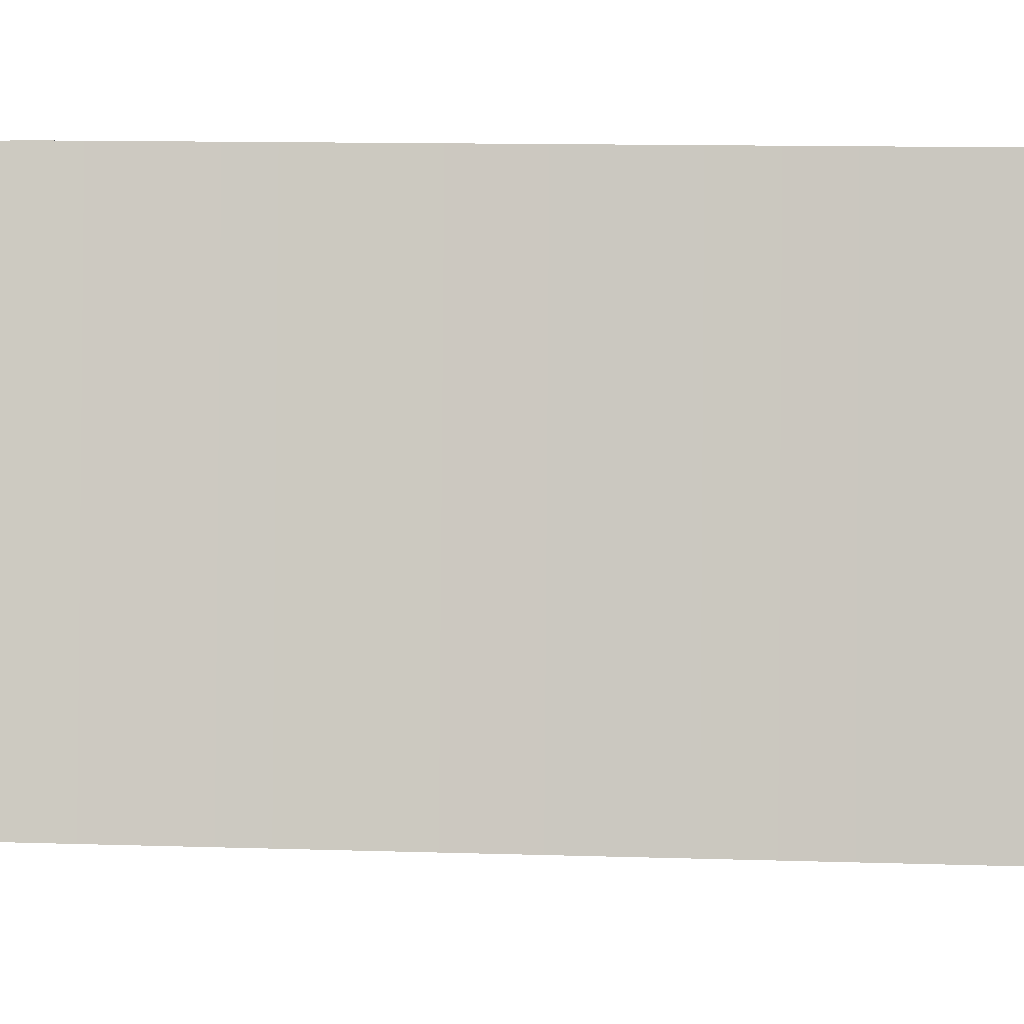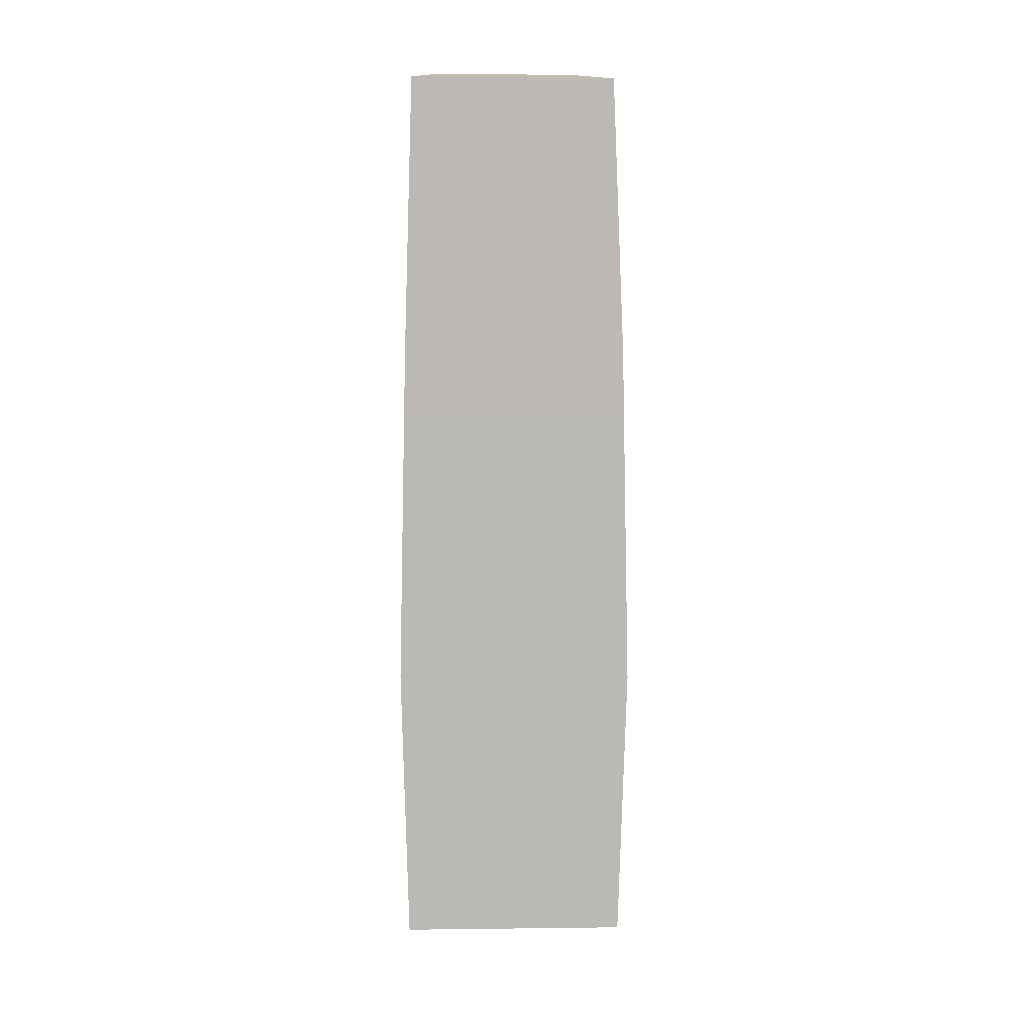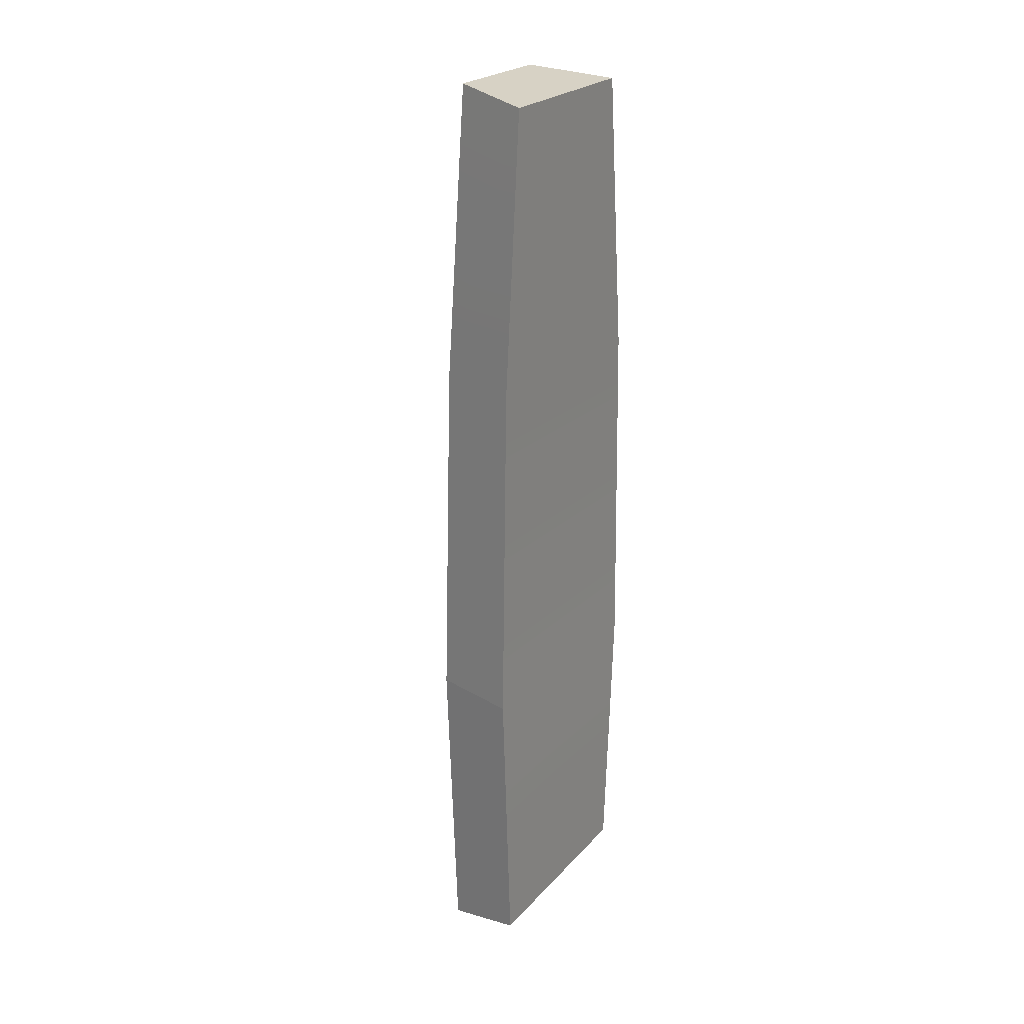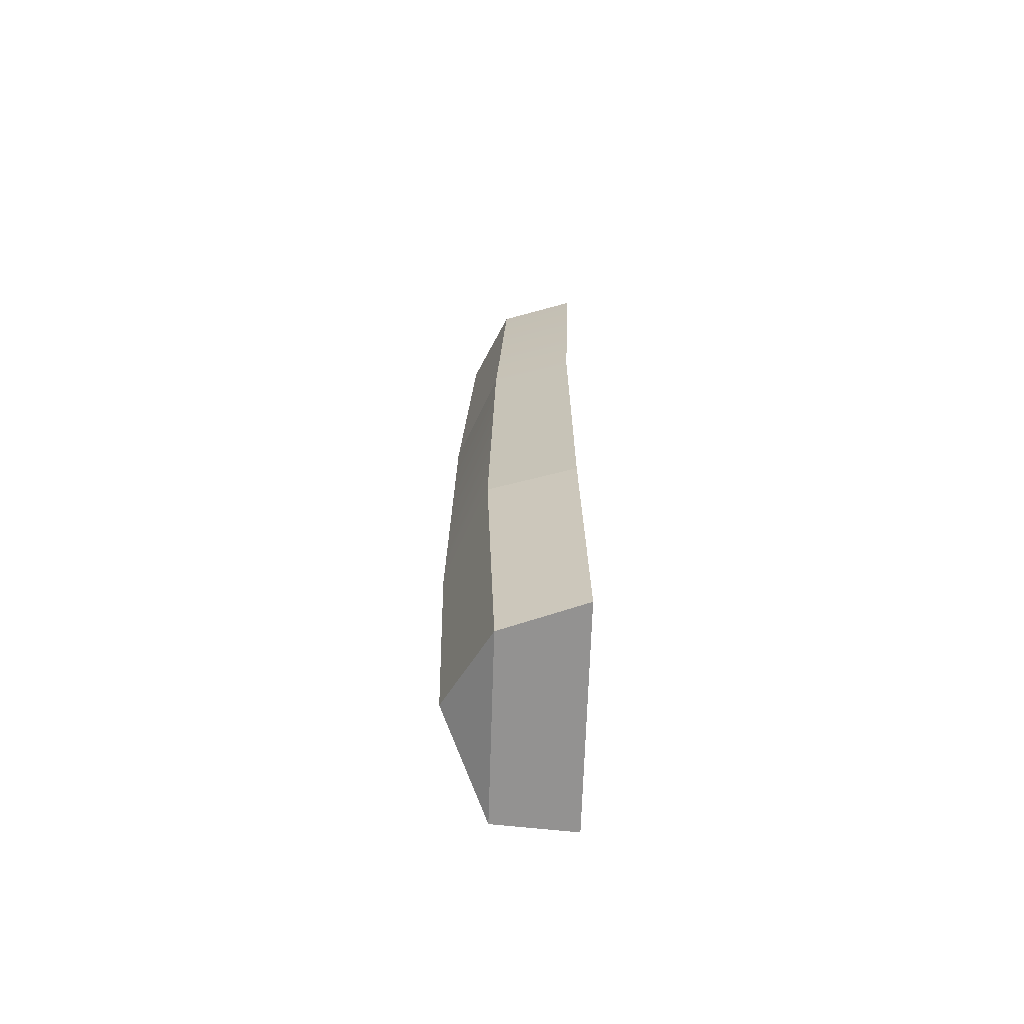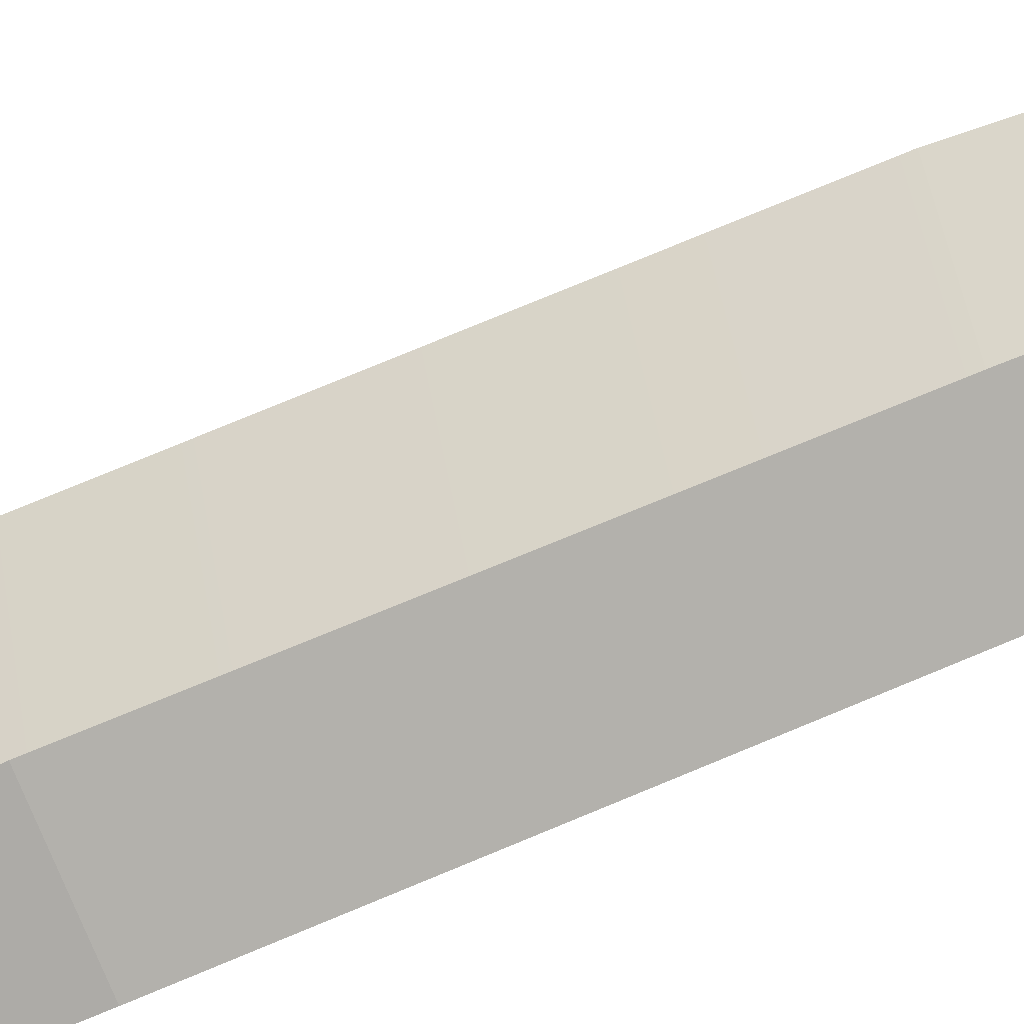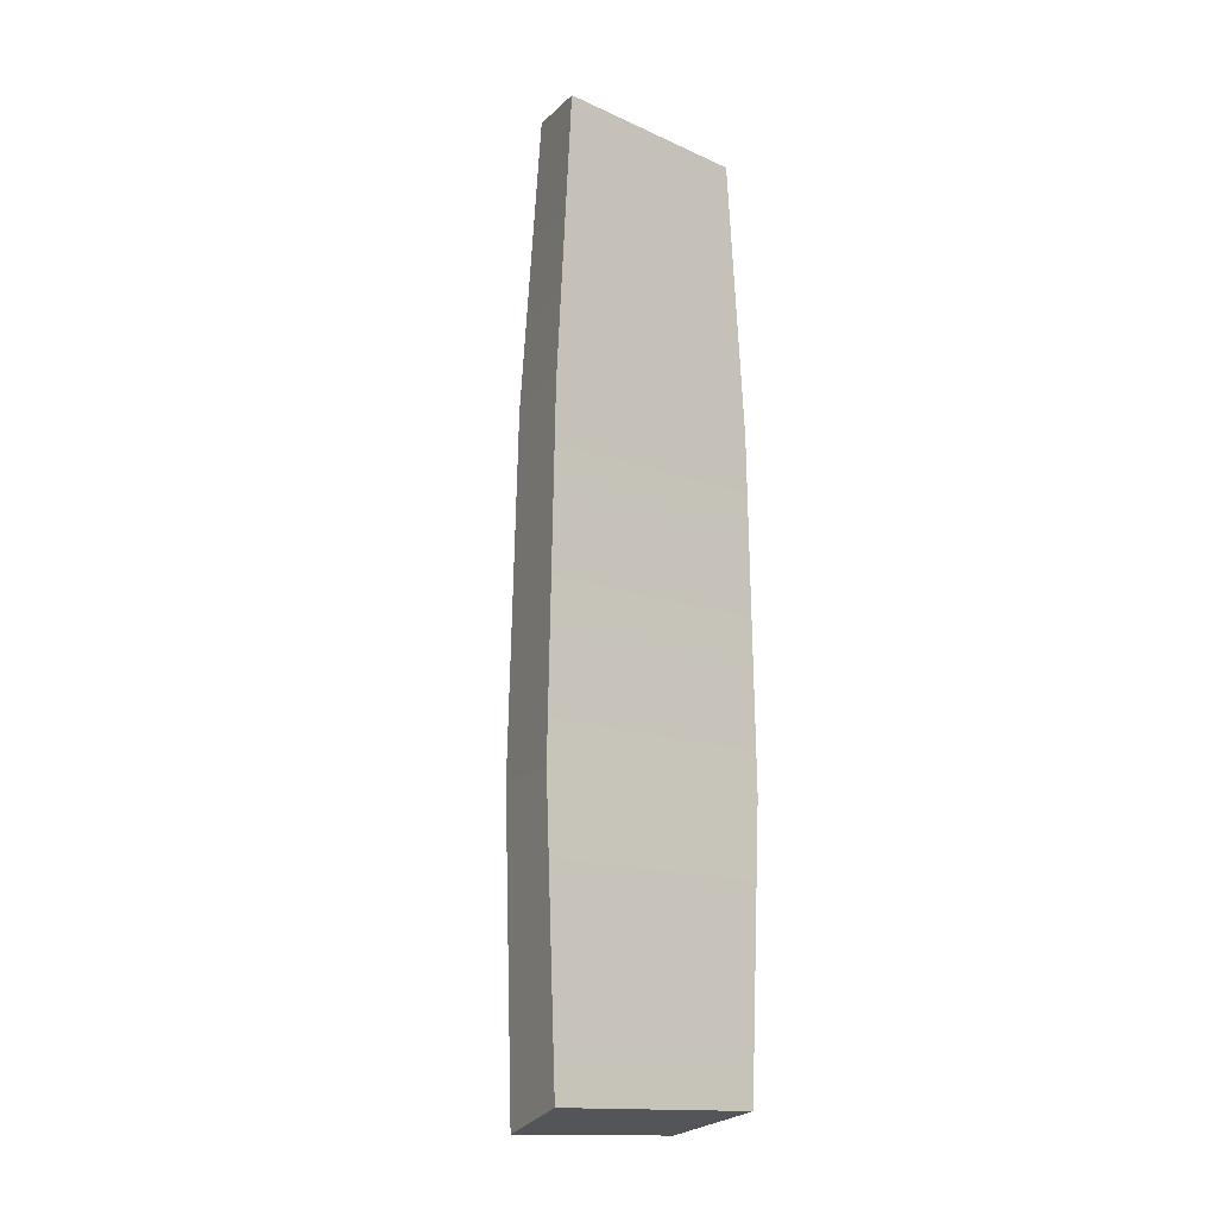
<metadata>
{"format":"obj","ext":"obj","renderer":"f3d","projection":"perspective","resolution":1024,"background":"white","views":[{"elev":-4.0,"azim":78.0,"up":"+Y"},{"elev":7.0,"azim":88.1,"up":"+Z"},{"elev":22.5,"azim":30.2,"up":"+Z"},{"elev":-66.8,"azim":-1.8,"up":"+Z"},{"elev":-65.0,"azim":-65.6,"up":"+Y"},{"elev":-14.8,"azim":48.8,"up":"+Z"}]}
</metadata>
<code>
g WoodPiece
v -0.1762 -0.0213 1.253
v -0.08926 0.1811 1.334
v -0.0706 -0.2116 1.334
v -0.2185 -1.003e-05 -1.155
v -0.09272 -0.2589 -1.264
v -0.09272 0.2589 -1.264
v 0.1325 0.3131 -1.208
v 0.1448 0.3366 -0.4355
v -0.09876 0.2902 -0.4355
v -0.09272 0.2589 -1.264
v -0.09272 -0.2589 -1.264
v -0.1191 -0.265 -0.4355
v 0.1203 -0.3347 -0.4355
v 0.1325 -0.3131 -1.208
v 0.1448 0.3366 -0.4355
v 0.1441 0.3161 0.5234
v -0.08463 0.2725 0.5234
v -0.09876 0.2902 -0.4355
v -0.1191 -0.265 -0.4355
v 0.121 -0.3142 0.5234
v 0.1203 -0.3347 -0.4355
v -0.1037 -0.2487 0.5234
v 0.1462 -0.2898 1.299
v -0.0706 -0.2116 1.334
v -0.2185 -1.003e-05 -1.155
v -0.1191 -0.265 -0.4355
v -0.09272 -0.2589 -1.264
v -0.2346 0.01866 -0.4358
v -0.1037 -0.2487 0.5234
v -0.2198 0.01795 0.5254
v -0.09272 0.2589 -1.264
v -0.09876 0.2902 -0.4355
v -0.2346 0.01866 -0.4358
v -0.2185 -1.003e-05 -1.155
v -0.08463 0.2725 0.5234
v -0.08926 0.1811 1.334
v -0.1762 -0.0213 1.253
v -0.2198 0.01795 0.5254
v -0.09876 0.2902 -0.4355
v -0.08463 0.2725 0.5234
v -0.2198 0.01795 0.5254
v -0.2346 0.01866 -0.4358
v 0.1441 0.3161 0.5234
v 0.1189 0.2859 1.299
v -0.08926 0.1811 1.334
v -0.08463 0.2725 0.5234
v -0.2198 0.01795 0.5254
v -0.1762 -0.0213 1.253
v -0.0706 -0.2116 1.334
v -0.1037 -0.2487 0.5234
v 0.1462 -0.2898 1.299
v -0.0706 -0.2116 1.334
v -0.08926 0.1811 1.334
v 0.1189 0.2859 1.299
v 0.1325 -0.3131 -1.208
v 0.1325 0.3131 -1.208
v -0.09272 0.2589 -1.264
v -0.09272 -0.2589 -1.264
v 0.121 -0.3142 0.5234
v 0.1462 -0.2898 1.299
v 0.1189 0.2859 1.299
v 0.1441 0.3161 0.5234
v 0.1203 -0.3347 -0.4355
v 0.1448 0.3366 -0.4355
v 0.1325 0.3131 -1.208
v 0.1325 -0.3131 -1.208
g WoodPiece_0
f 3 2 1
f 6 5 4
f 9 8 7
f 10 9 7
f 13 12 11
f 14 13 11
f 17 16 15
f 18 17 15
f 21 20 19
f 20 22 19
f 20 23 22
f 23 24 22
f 27 26 25
f 26 28 25
f 26 29 28
f 29 30 28
f 33 32 31
f 34 33 31
f 37 36 35
f 38 37 35
f 41 40 39
f 42 41 39
f 45 44 43
f 46 45 43
f 49 48 47
f 50 49 47
f 53 52 51
f 54 53 51
f 57 56 55
f 58 57 55
f 61 60 59
f 62 61 59
f 62 59 63
f 64 62 63
f 65 64 63
f 66 65 63

</code>
